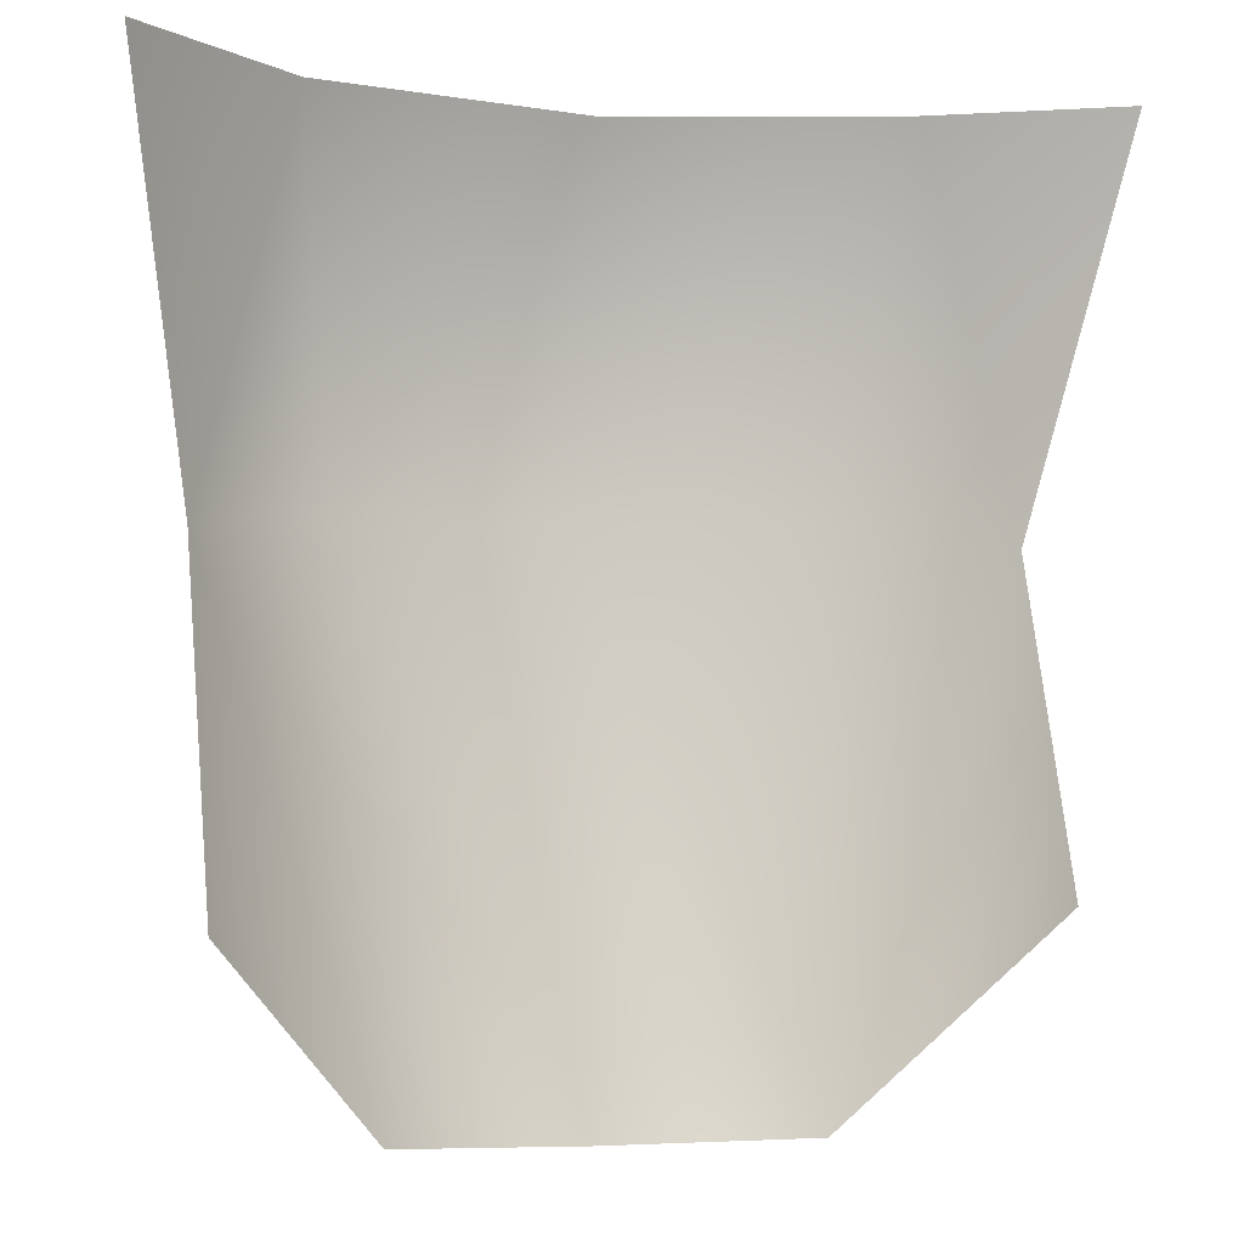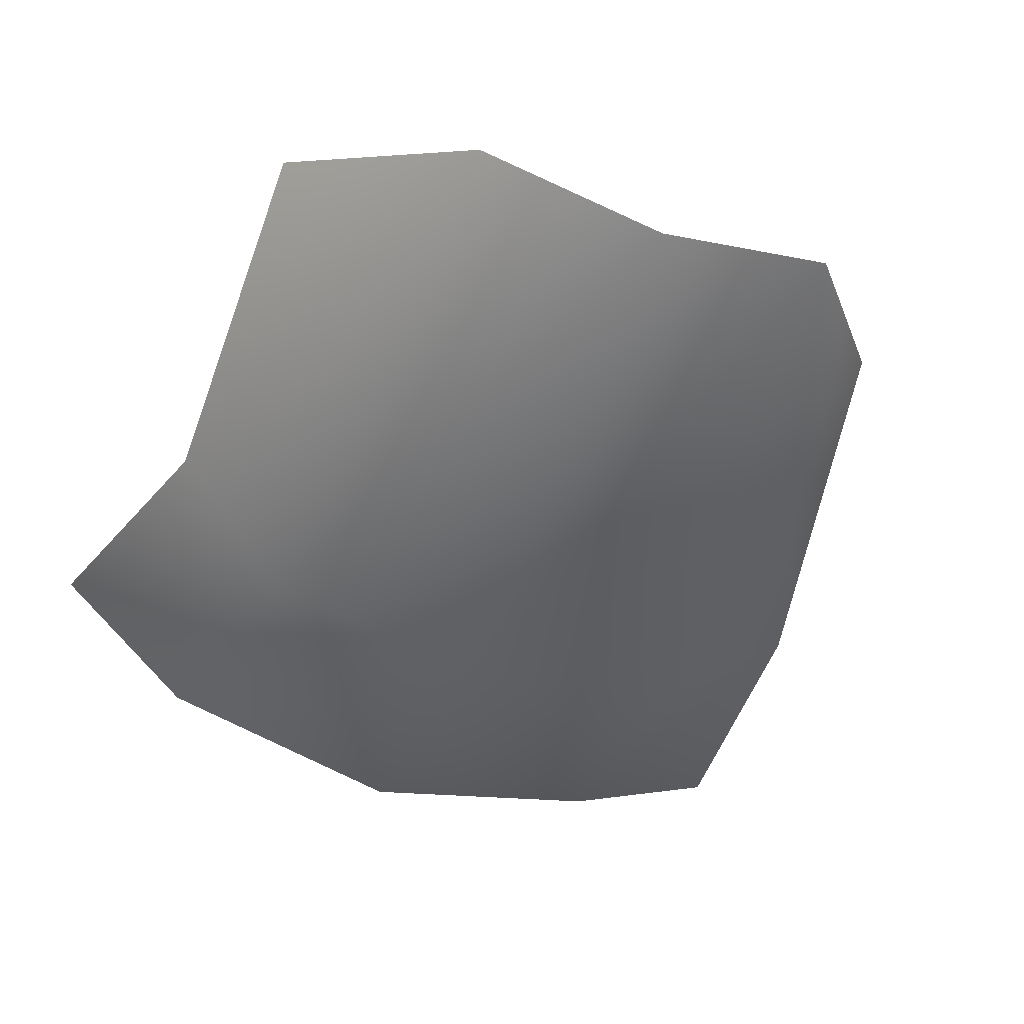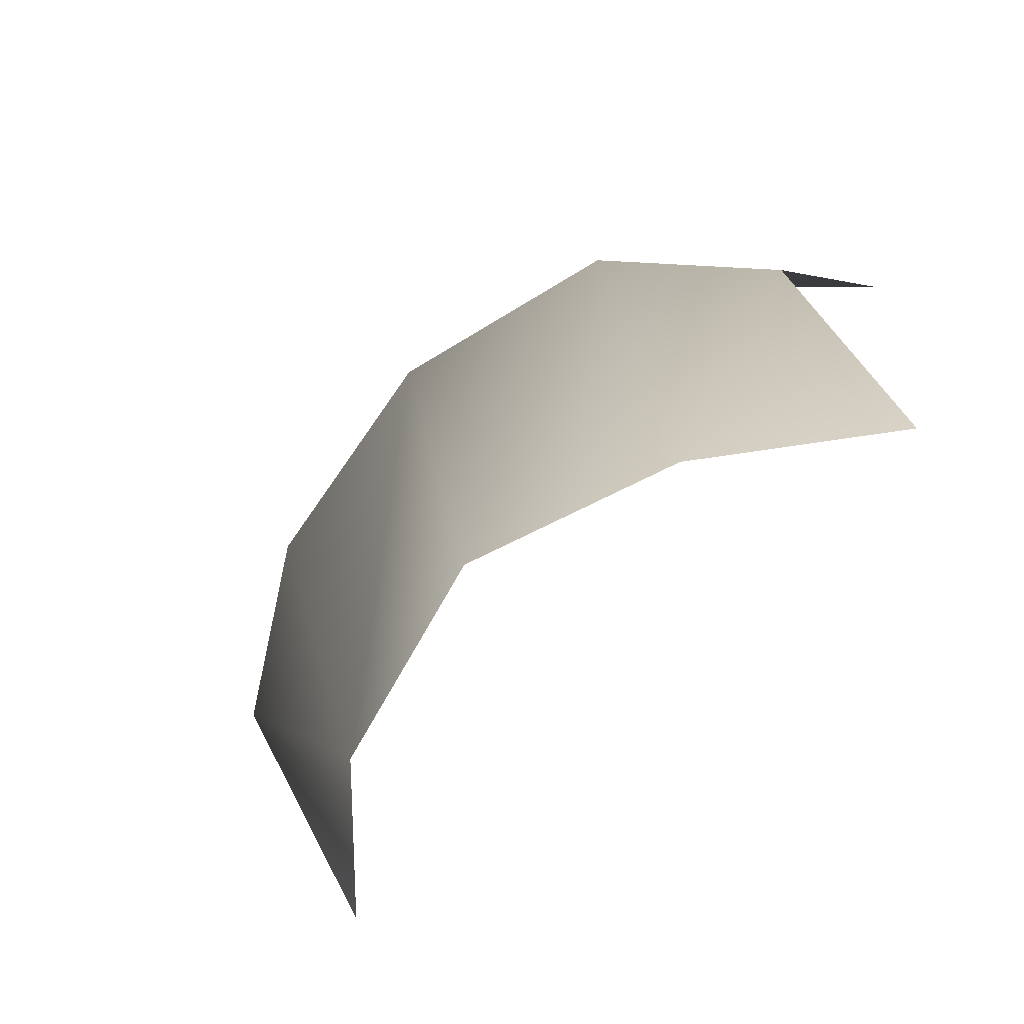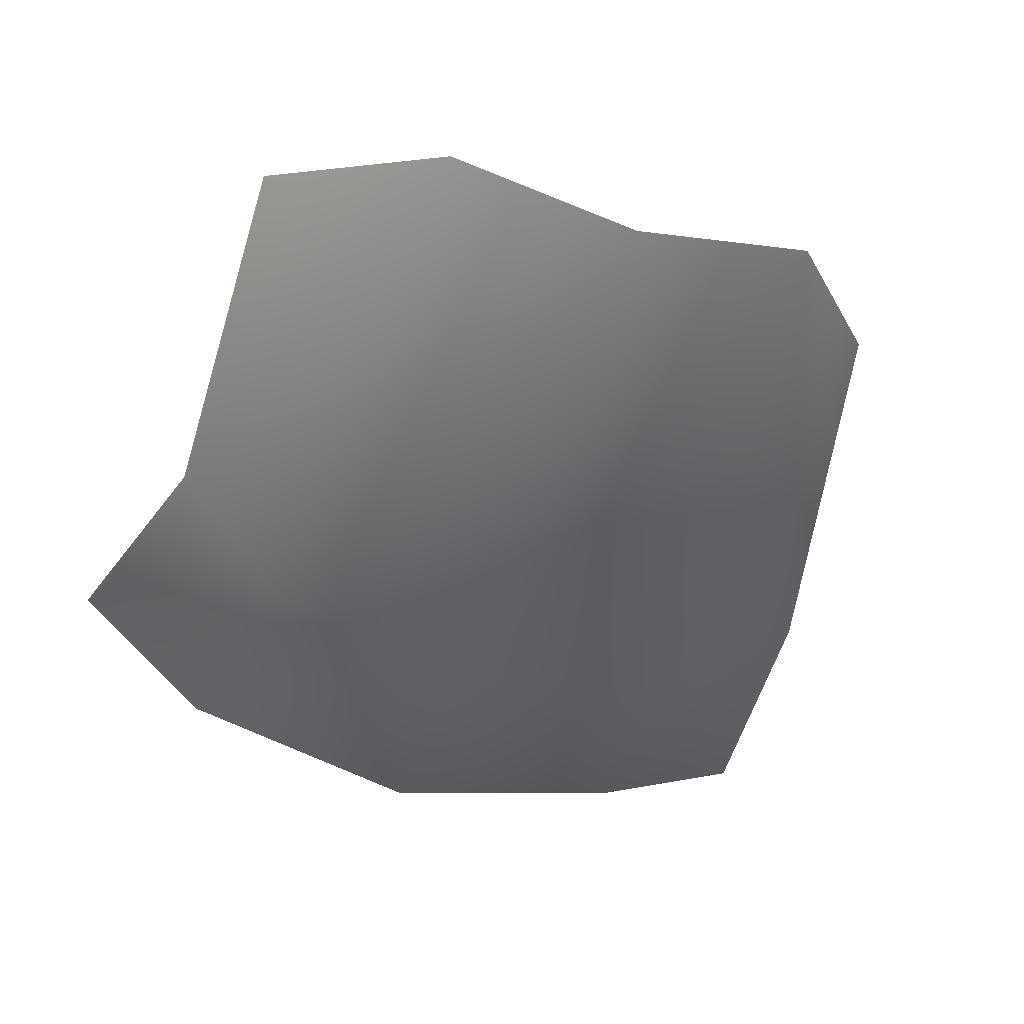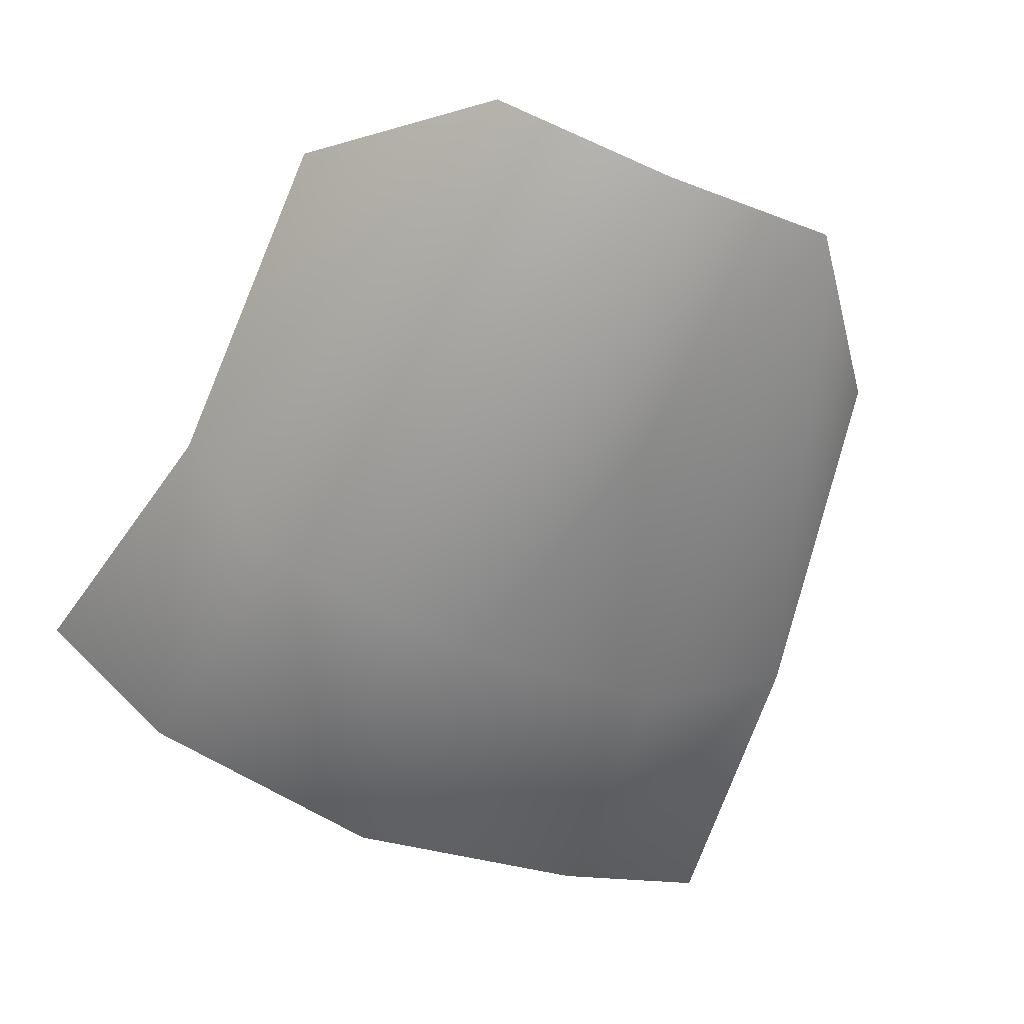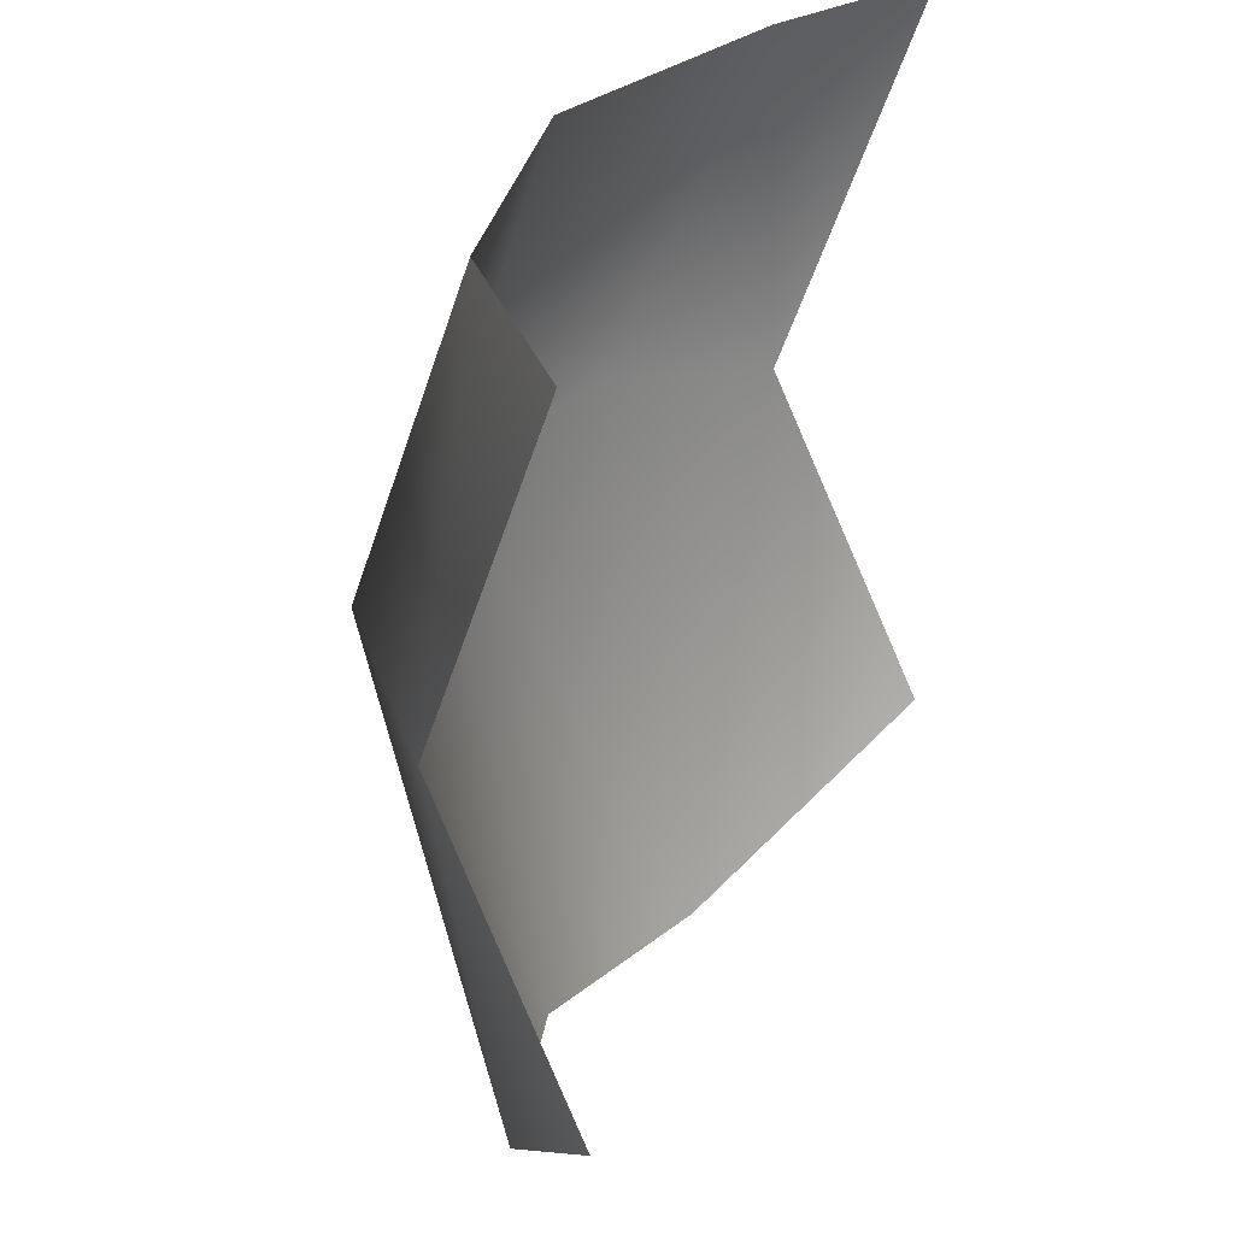
<metadata>
{"format":"obj","ext":"obj","renderer":"f3d","projection":"perspective","resolution":1024,"background":"white","views":[{"elev":-4.1,"azim":-14.3,"up":"+Y"},{"elev":-49.9,"azim":-20.7,"up":"+Z"},{"elev":-77.3,"azim":-137.0,"up":"+Y"},{"elev":-49.0,"azim":-17.2,"up":"+Z"},{"elev":-65.0,"azim":-22.7,"up":"+Z"},{"elev":30.6,"azim":-64.2,"up":"+Y"}]}
</metadata>
<code>
o D41C_CL
v -2.762 -23.78 -2.655
v -3.456 -23.75 -2.438
v -3.58 -21.79 -2.844
v -2.762 -23.78 -2.655
v -3.58 -21.79 -2.844
v -2.762 -21.79 -3.02
v -2.761 -20.55 -2.594
v -2.762 -21.79 -3.02
v -3.58 -21.79 -2.844
v -2.761 -20.55 -2.594
v -3.58 -21.79 -2.844
v -3.736 -20.55 -2.339
v -3.456 -23.75 -2.438
v -4.065 -21.91 -2.36
v -3.58 -21.79 -2.844
v -2.067 -23.75 -2.438
v -1.401 -21.91 -2.463
v -1.476 -23.03 -1.859
v -1.787 -20.55 -2.339
v -1.943 -21.79 -2.844
v -2.762 -21.79 -3.02
v -1.787 -20.55 -2.339
v -2.762 -21.79 -3.02
v -2.761 -20.55 -2.594
v -3.736 -20.55 -2.339
v -3.58 -21.79 -2.844
v -4.065 -21.91 -2.36
v -3.736 -20.55 -2.339
v -4.065 -21.91 -2.36
v -4.311 -20.55 -1.802
v -4.065 -21.91 -2.36
v -3.456 -23.75 -2.438
v -4.047 -23.1 -1.859
v -2.762 -21.79 -3.02
v -1.943 -21.79 -2.844
v -2.067 -23.75 -2.438
v -2.762 -21.79 -3.02
v -2.067 -23.75 -2.438
v -2.762 -23.78 -2.655
v -1.401 -21.91 -2.463
v -1.943 -21.79 -2.844
v -1.787 -20.55 -2.339
v -1.401 -21.91 -2.463
v -1.787 -20.55 -2.339
v -1.155 -20.55 -2.042
v -1.943 -21.79 -2.844
v -1.401 -21.91 -2.463
v -2.067 -23.75 -2.438
f 1 2 3
f 4 5 6
f 7 8 9
f 10 11 12
f 13 14 15
f 16 17 18
f 19 20 21
f 22 23 24
f 25 26 27
f 28 29 30
f 31 32 33
f 34 35 36
f 37 38 39
f 40 41 42
f 43 44 45
f 46 47 48

</code>
